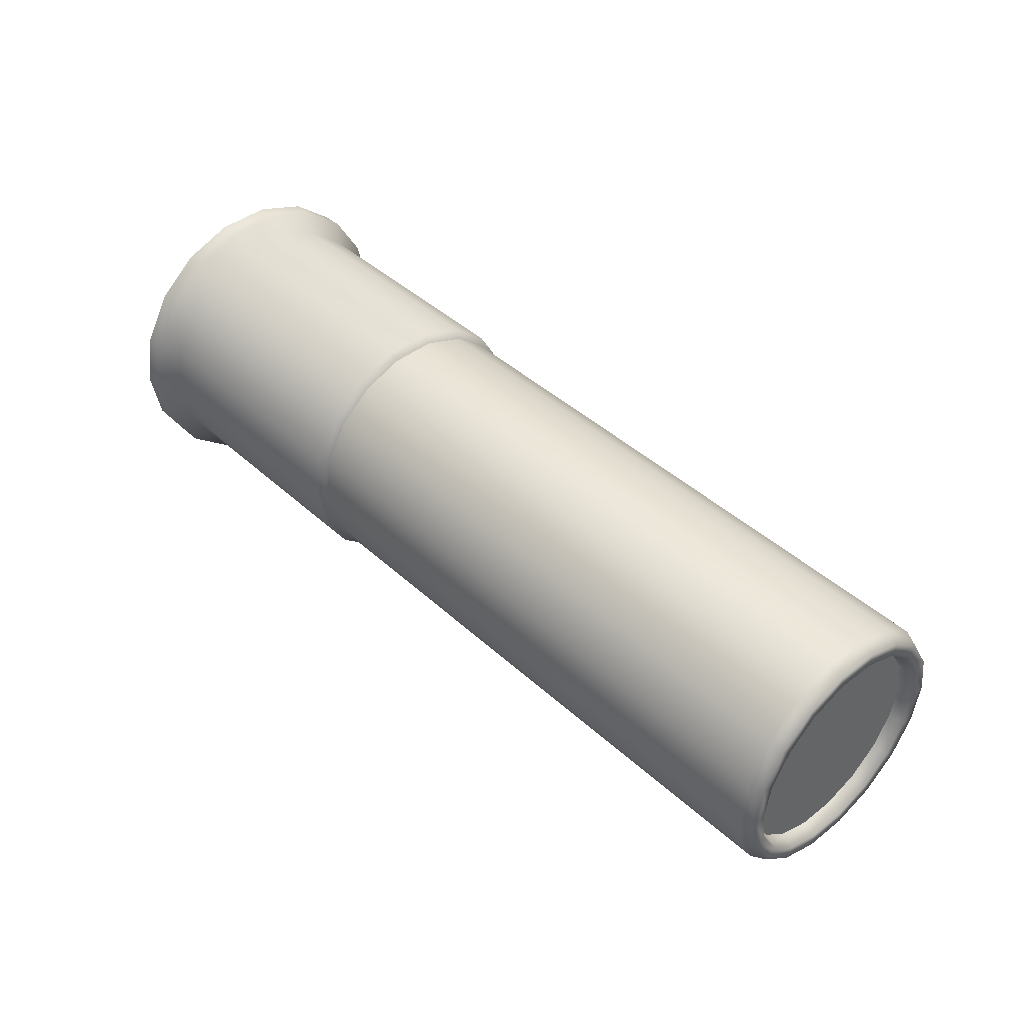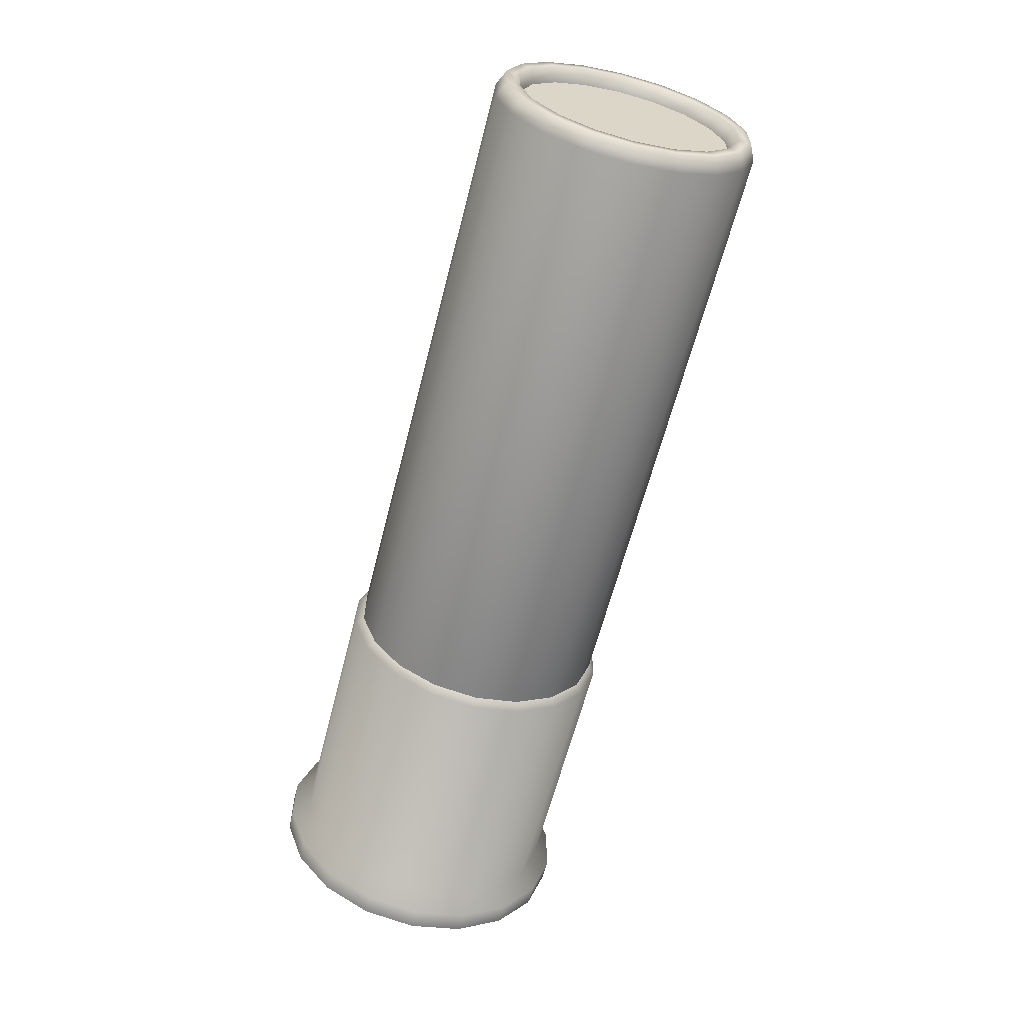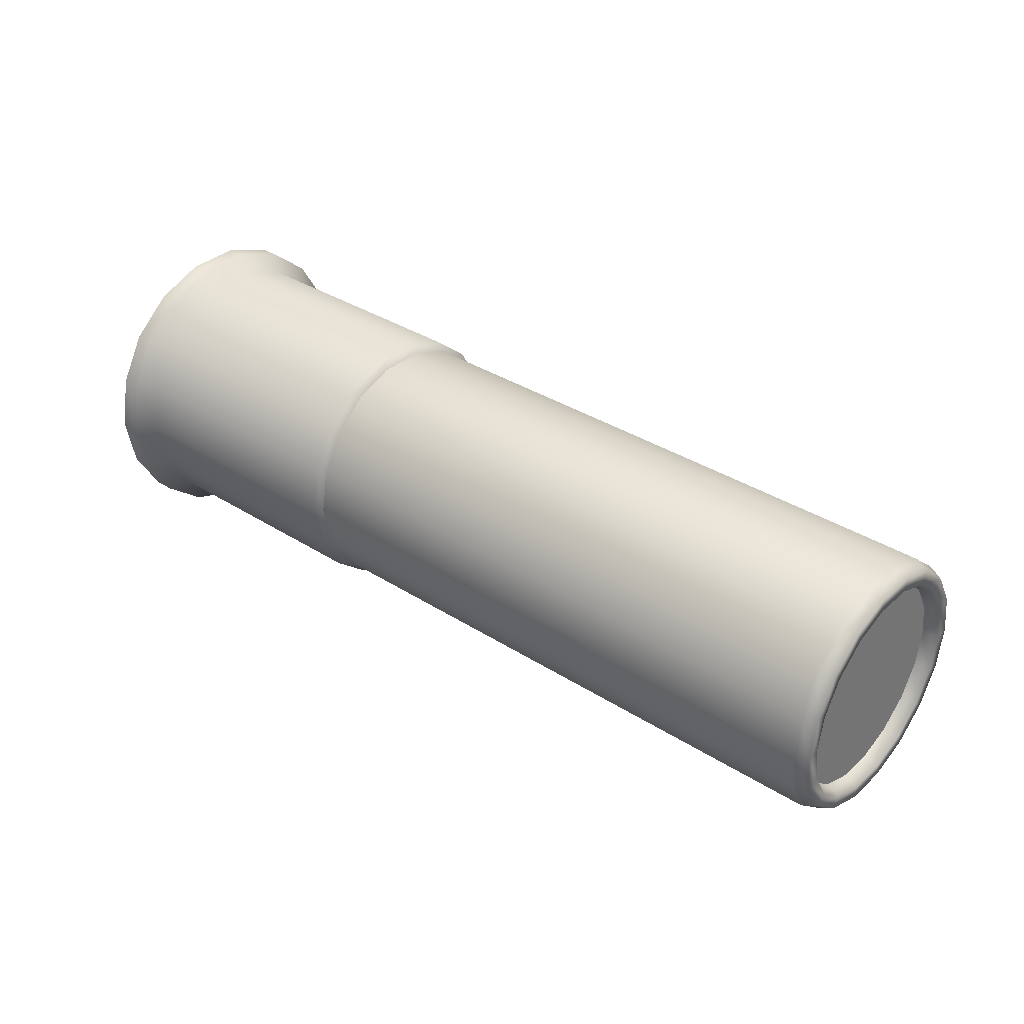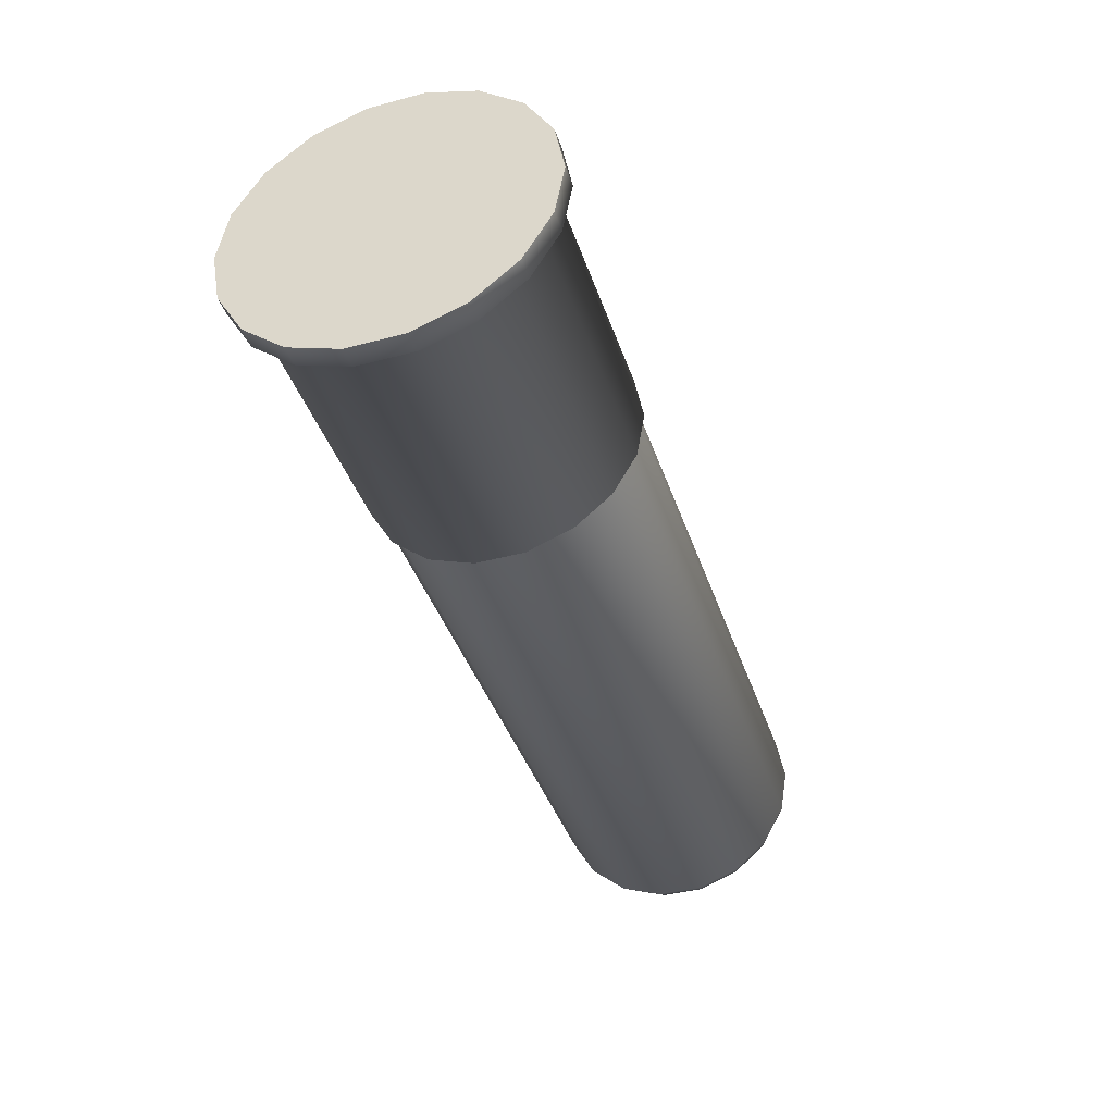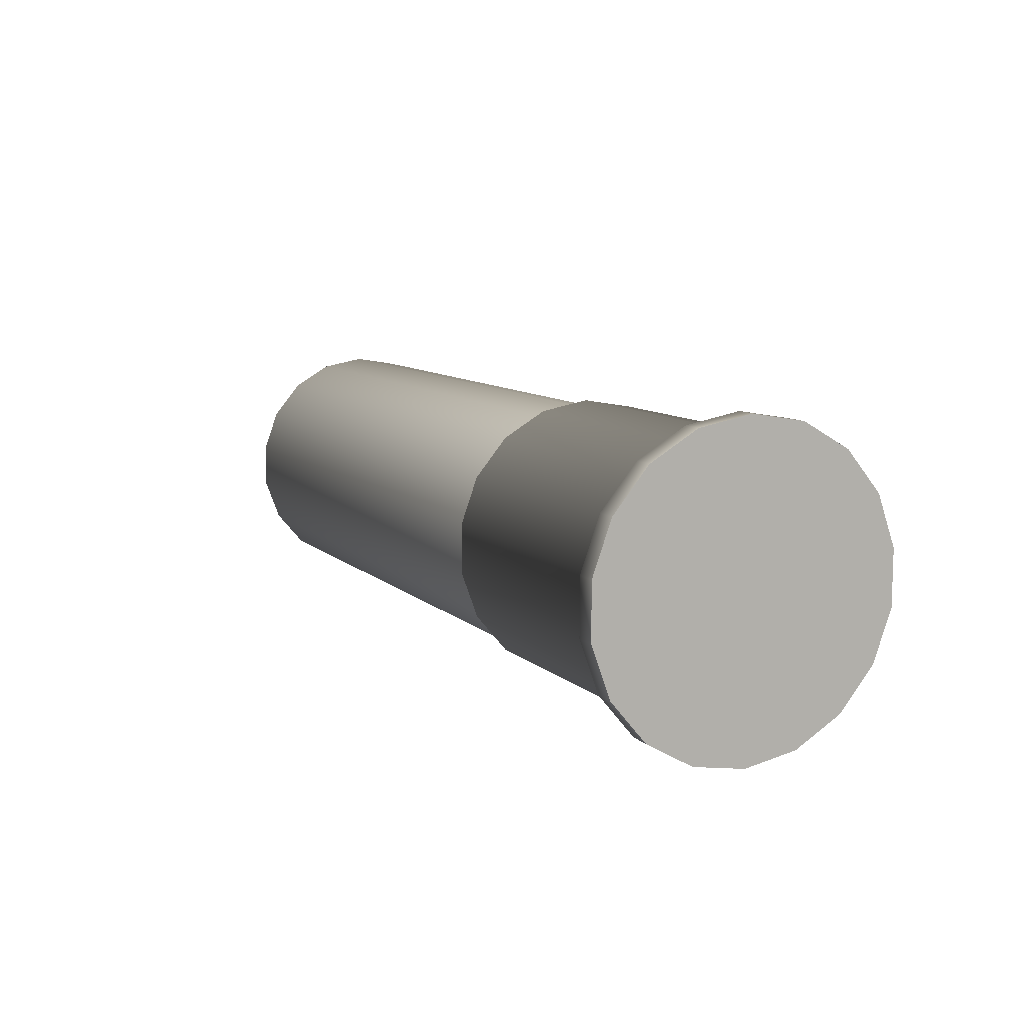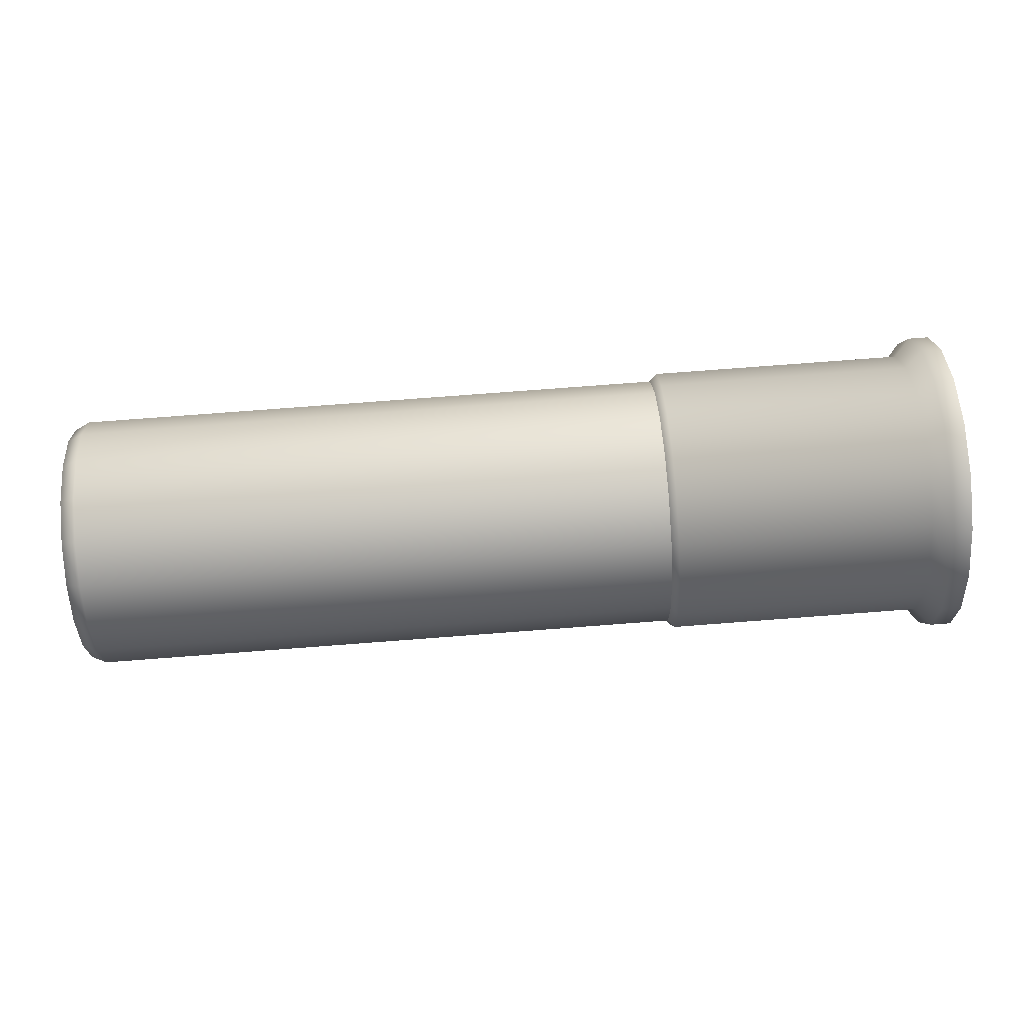
<metadata>
{"format":"obj","ext":"obj","renderer":"f3d","projection":"perspective","resolution":1024,"background":"white","views":[{"elev":42.8,"azim":47.2,"up":"+Z"},{"elev":-61.4,"azim":75.8,"up":"+Y"},{"elev":35.0,"azim":40.4,"up":"+Z"},{"elev":-40.7,"azim":-72.0,"up":"+Z"},{"elev":9.9,"azim":-116.3,"up":"+Y"},{"elev":79.2,"azim":175.7,"up":"+Z"}]}
</metadata>
<code>
v  0.1575 -0.04628 -0
v  0.1575 -0.04349 -0.01583
v  0.1628 -0.04111 -0.01496
v  0.1575 -0.03546 -0.02975
v  0.1628 -0.03351 -0.02812
v  0.1575 -0.02314 -0.04008
v  0.1628 -0.02187 -0.03788
v  0.1575 -0.008037 -0.04558
v  0.1628 -0.007596 -0.04308
v  0.1575 0.008037 -0.04558
v  0.1628 0.007596 -0.04308
v  0.1575 0.02314 -0.04008
v  0.1628 0.02187 -0.03788
v  0.1575 0.03546 -0.02975
v  0.1628 0.03351 -0.02812
v  0.1575 0.04349 -0.01583
v  0.1628 0.04111 -0.01496
v  0.1575 0.04628 -0
v  0.1628 0.04374 -0
v  0.1575 0.04349 0.01583
v  0.1628 0.04111 0.01496
v  0.1575 0.03546 0.02975
v  0.1628 0.03351 0.02812
v  0.1575 0.02314 0.04008
v  0.1628 0.02187 0.03788
v  0.1575 0.008037 0.04558
v  0.1628 0.007596 0.04308
v  0.1575 -0.008037 0.04558
v  0.1628 -0.007596 0.04308
v  0.1575 -0.02314 0.04008
v  0.1628 -0.02187 0.03788
v  0.1575 -0.03546 0.02975
v  0.1628 -0.03351 0.02812
v  0.1575 -0.04349 0.01583
v  0.1628 -0.04111 0.01496
v  0.1628 -0.04374 -0
v  0.1628 -0.03679 -0.01339
v  0.1628 -0.02999 -0.02516
v  0.1628 -0.01957 -0.0339
v  0.1628 -0.006798 -0.03855
v  0.1628 0.006798 -0.03855
v  0.1628 0.01957 -0.0339
v  0.1628 0.02999 -0.02516
v  0.1628 0.03679 -0.01339
v  0.1628 0.03915 -0
v  0.1628 0.03679 0.01339
v  0.1628 0.02999 0.02516
v  0.1628 0.01957 0.0339
v  0.1628 0.006798 0.03855
v  0.1628 -0.006798 0.03855
v  0.1628 -0.01957 0.0339
v  0.1628 -0.02999 0.02516
v  0.1628 -0.03679 0.01339
v  0.1628 -0.03915 -0
v  0.1576 -0.03507 -0.01277
v  0.1576 -0.02859 -0.02399
v  0.1576 -0.01866 -0.03232
v  0.1576 -0.006481 -0.03676
v  0.1576 0.006481 -0.03676
v  0.1576 0.01866 -0.03232
v  0.1576 0.02859 -0.02399
v  0.1576 0.03507 -0.01277
v  0.1576 0.03732 -0
v  0.1576 0.03507 0.01277
v  0.1576 0.02859 0.02399
v  0.1576 0.01866 0.03232
v  0.1576 0.006481 0.03676
v  0.1576 -0.006481 0.03676
v  0.1576 -0.01866 0.03232
v  0.1576 -0.02859 0.02399
v  0.1576 -0.03507 0.01277
v  0.1576 -0.03732 -0
v  -0.05599 -0.04349 -0.01583
v  -0.05599 -0.04628 -0
v  -0.05849 -0.04897 -0
v  -0.05599 -0.04349 0.01583
v  -0.05849 -0.04602 0.01675
v  -0.05599 -0.03546 0.02975
v  -0.05849 -0.03751 0.03148
v  -0.05599 -0.02314 0.04008
v  -0.05849 -0.02448 0.04241
v  -0.05599 -0.008037 0.04558
v  -0.05849 -0.008504 0.04823
v  -0.05599 0.008037 0.04558
v  -0.05849 0.008504 0.04823
v  -0.05599 0.02314 0.04008
v  -0.05849 0.02448 0.04241
v  -0.05599 0.03546 0.02975
v  -0.05849 0.03751 0.03148
v  -0.05599 0.04349 0.01583
v  -0.05849 0.04602 0.01675
v  -0.05599 0.04628 -0
v  -0.05849 0.04897 -0
v  -0.05599 0.04349 -0.01583
v  -0.05849 0.04602 -0.01675
v  -0.05599 0.03546 -0.02975
v  -0.05849 0.03751 -0.03148
v  -0.05599 0.02314 -0.04008
v  -0.05849 0.02448 -0.04241
v  -0.05599 0.008037 -0.04558
v  -0.05849 0.008504 -0.04823
v  -0.05599 -0.008037 -0.04558
v  -0.05849 -0.008504 -0.04823
v  -0.05599 -0.02314 -0.04008
v  -0.05849 -0.02449 -0.04241
v  -0.05599 -0.03546 -0.02975
v  -0.05849 -0.03751 -0.03148
v  -0.05849 -0.04602 -0.01675
v  -0.15 -0.04897 -0
v  -0.15 -0.04602 0.01675
v  -0.15 -0.03751 0.03148
v  -0.15 -0.02448 0.04241
v  -0.15 -0.008504 0.04823
v  -0.15 0.008504 0.04823
v  -0.15 0.02448 0.04241
v  -0.15 0.03751 0.03148
v  -0.15 0.04602 0.01675
v  -0.15 0.04897 -0
v  -0.15 0.04602 -0.01675
v  -0.15 0.03751 -0.03148
v  -0.15 0.02448 -0.04241
v  -0.15 0.008504 -0.04823
v  -0.15 -0.008504 -0.04823
v  -0.15 -0.02449 -0.04241
v  -0.15 -0.03751 -0.03148
v  -0.15 -0.04602 -0.01675
v  -0.1556 -0.05543 -0
v  -0.1556 -0.05209 0.01896
v  -0.1556 -0.04246 0.03563
v  -0.1556 -0.02772 0.048
v  -0.1556 -0.009625 0.05459
v  -0.1556 0.009625 0.05459
v  -0.1556 0.02772 0.048
v  -0.1556 0.04246 0.03563
v  -0.1556 0.05209 0.01896
v  -0.1556 0.05543 -0
v  -0.1556 0.05209 -0.01896
v  -0.1556 0.04246 -0.03563
v  -0.1556 0.02772 -0.048
v  -0.1556 0.009625 -0.05459
v  -0.1556 -0.009625 -0.05459
v  -0.1556 -0.02772 -0.048
v  -0.1556 -0.04246 -0.03563
v  -0.1556 -0.05209 -0.01896
v  -0.1628 -0.05543 -0
v  -0.1628 -0.05209 0.01896
v  -0.1628 -0.04246 0.03563
v  -0.1628 -0.02772 0.048
v  -0.1628 -0.009625 0.05459
v  -0.1628 0.009625 0.05459
v  -0.1628 0.02772 0.048
v  -0.1628 0.04246 0.03563
v  -0.1628 0.05209 0.01896
v  -0.1628 0.05543 -0
v  -0.1628 0.05209 -0.01896
v  -0.1628 0.04246 -0.03563
v  -0.1628 0.02772 -0.048
v  -0.1628 0.009625 -0.05459
v  -0.1628 -0.009625 -0.05459
v  -0.1628 -0.02772 -0.048
v  -0.1628 -0.04246 -0.03563
v  -0.1628 -0.05209 -0.01896
g shell_new
f 1 2 3
f 2 4 5
f 4 6 7
f 6 8 9
f 8 10 11
f 10 12 13
f 12 14 15
f 14 16 17
f 16 18 19
f 18 20 21
f 20 22 23
f 22 24 25
f 24 26 27
f 26 28 29
f 28 30 31
f 30 32 33
f 32 34 35
f 34 1 36
f 36 3 37
f 3 5 38
f 5 7 39
f 7 9 40
f 9 11 41
f 11 13 42
f 13 15 43
f 15 17 44
f 17 19 45
f 19 21 46
f 21 23 47
f 23 25 48
f 25 27 49
f 27 29 50
f 29 31 51
f 31 33 52
f 33 35 53
f 35 36 54
f 54 37 55
f 37 38 56
f 38 39 57
f 39 40 58
f 40 41 59
f 41 42 60
f 42 43 61
f 43 44 62
f 44 45 63
f 45 46 64
f 46 47 65
f 47 48 66
f 48 49 67
f 49 50 68
f 50 51 69
f 51 52 70
f 52 53 71
f 53 54 72
f 73 74 75
f 74 76 77
f 76 78 79
f 78 80 81
f 80 82 83
f 82 84 85
f 84 86 87
f 86 88 89
f 88 90 91
f 90 92 93
f 92 94 95
f 94 96 97
f 96 98 99
f 98 100 101
f 100 102 103
f 102 104 105
f 104 106 107
f 106 73 108
f 108 75 109
f 75 77 110
f 77 79 111
f 79 81 112
f 81 83 113
f 83 85 114
f 85 87 115
f 87 89 116
f 89 91 117
f 91 93 118
f 93 95 119
f 95 97 120
f 97 99 121
f 99 101 122
f 101 103 123
f 103 105 124
f 105 107 125
f 107 108 126
f 126 109 127
f 109 110 128
f 110 111 129
f 111 112 130
f 112 113 131
f 113 114 132
f 114 115 133
f 115 116 134
f 116 117 135
f 117 118 136
f 118 119 137
f 119 120 138
f 120 121 139
f 121 122 140
f 122 123 141
f 123 124 142
f 124 125 143
f 125 126 144
f 144 127 145
f 127 128 146
f 128 129 147
f 129 130 148
f 130 131 149
f 131 132 150
f 132 133 151
f 133 134 152
f 134 135 153
f 135 136 154
f 136 137 155
f 137 138 156
f 138 139 157
f 139 140 158
f 140 141 159
f 141 142 160
f 142 143 161
f 143 144 162
f 2 1 73
f 4 2 106
f 6 4 104
f 8 6 102
f 10 8 100
f 12 10 98
f 14 12 96
f 16 14 94
f 18 16 92
f 20 18 90
f 22 20 88
f 24 22 86
f 26 24 84
f 28 26 82
f 30 28 80
f 32 30 78
f 34 32 76
f 1 34 74
f 162 146 147
f 161 147 148
f 160 148 149
f 159 149 150
f 158 150 151
f 157 151 152
f 156 152 153
f 145 146 162
f 154 155 153
f 71 55 56
f 70 56 57
f 69 57 58
f 68 58 59
f 67 59 60
f 66 60 61
f 65 61 62
f 55 71 72
f 63 64 62
f 3 36 1
f 5 3 2
f 7 5 4
f 9 7 6
f 11 9 8
f 13 11 10
f 15 13 12
f 17 15 14
f 19 17 16
f 21 19 18
f 23 21 20
f 25 23 22
f 27 25 24
f 29 27 26
f 31 29 28
f 33 31 30
f 35 33 32
f 36 35 34
f 37 54 36
f 38 37 3
f 39 38 5
f 40 39 7
f 41 40 9
f 42 41 11
f 43 42 13
f 44 43 15
f 45 44 17
f 46 45 19
f 47 46 21
f 48 47 23
f 49 48 25
f 50 49 27
f 51 50 29
f 52 51 31
f 53 52 33
f 54 53 35
f 55 72 54
f 56 55 37
f 57 56 38
f 58 57 39
f 59 58 40
f 60 59 41
f 61 60 42
f 62 61 43
f 63 62 44
f 64 63 45
f 65 64 46
f 66 65 47
f 67 66 48
f 68 67 49
f 69 68 50
f 70 69 51
f 71 70 52
f 72 71 53
f 75 108 73
f 77 75 74
f 79 77 76
f 81 79 78
f 83 81 80
f 85 83 82
f 87 85 84
f 89 87 86
f 91 89 88
f 93 91 90
f 95 93 92
f 97 95 94
f 99 97 96
f 101 99 98
f 103 101 100
f 105 103 102
f 107 105 104
f 108 107 106
f 109 126 108
f 110 109 75
f 111 110 77
f 112 111 79
f 113 112 81
f 114 113 83
f 115 114 85
f 116 115 87
f 117 116 89
f 118 117 91
f 119 118 93
f 120 119 95
f 121 120 97
f 122 121 99
f 123 122 101
f 124 123 103
f 125 124 105
f 126 125 107
f 127 144 126
f 128 127 109
f 129 128 110
f 130 129 111
f 131 130 112
f 132 131 113
f 133 132 114
f 134 133 115
f 135 134 116
f 136 135 117
f 137 136 118
f 138 137 119
f 139 138 120
f 140 139 121
f 141 140 122
f 142 141 123
f 143 142 124
f 144 143 125
f 145 162 144
f 146 145 127
f 147 146 128
f 148 147 129
f 149 148 130
f 150 149 131
f 151 150 132
f 152 151 133
f 153 152 134
f 154 153 135
f 155 154 136
f 156 155 137
f 157 156 138
f 158 157 139
f 159 158 140
f 160 159 141
f 161 160 142
f 162 161 143
f 147 161 162
f 148 160 161
f 149 159 160
f 150 158 159
f 151 157 158
f 152 156 157
f 153 155 156
f 56 70 71
f 57 69 70
f 58 68 69
f 59 67 68
f 60 66 67
f 61 65 66
f 62 64 65
f 1 74 73
f 2 73 106
f 4 106 104
f 6 104 102
f 8 102 100
f 10 100 98
f 12 98 96
f 14 96 94
f 16 94 92
f 18 92 90
f 20 90 88
f 22 88 86
f 24 86 84
f 26 84 82
f 28 82 80
f 30 80 78
f 32 78 76
f 34 76 74

</code>
